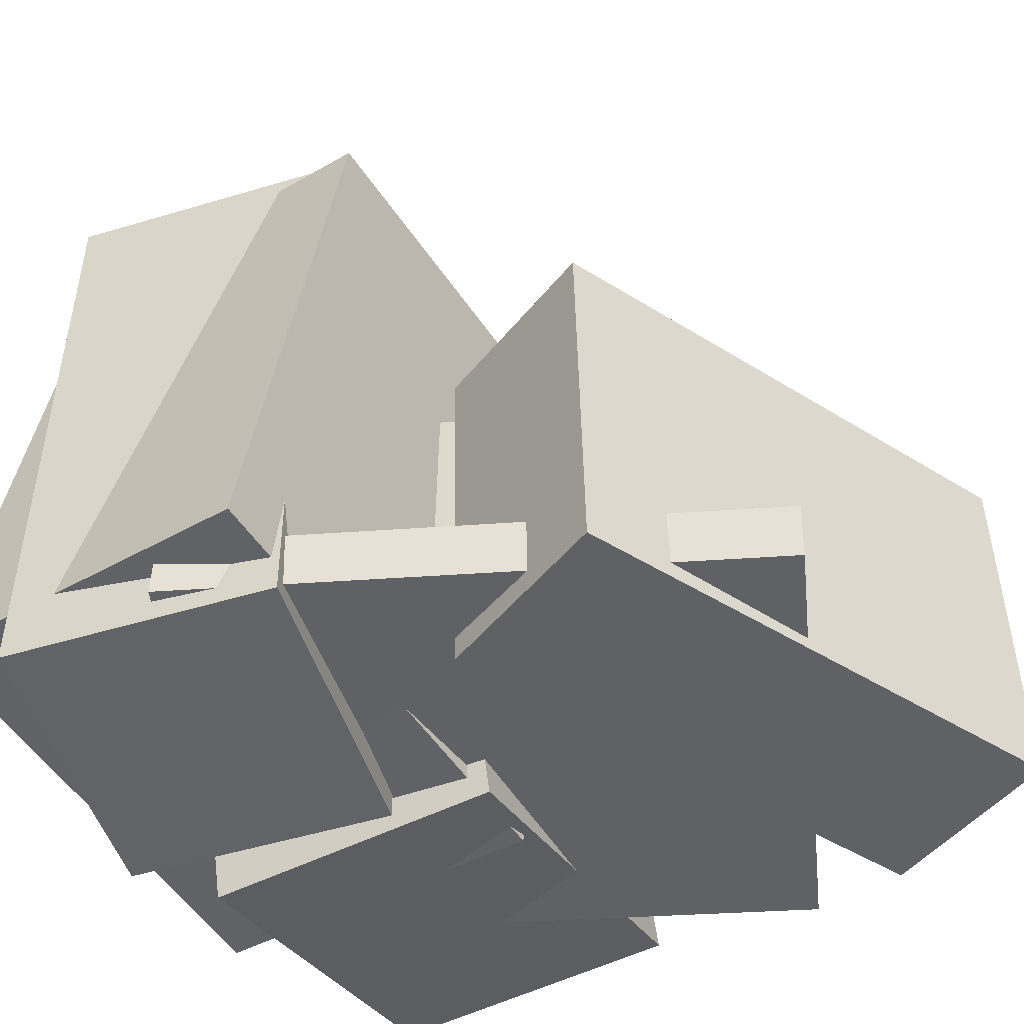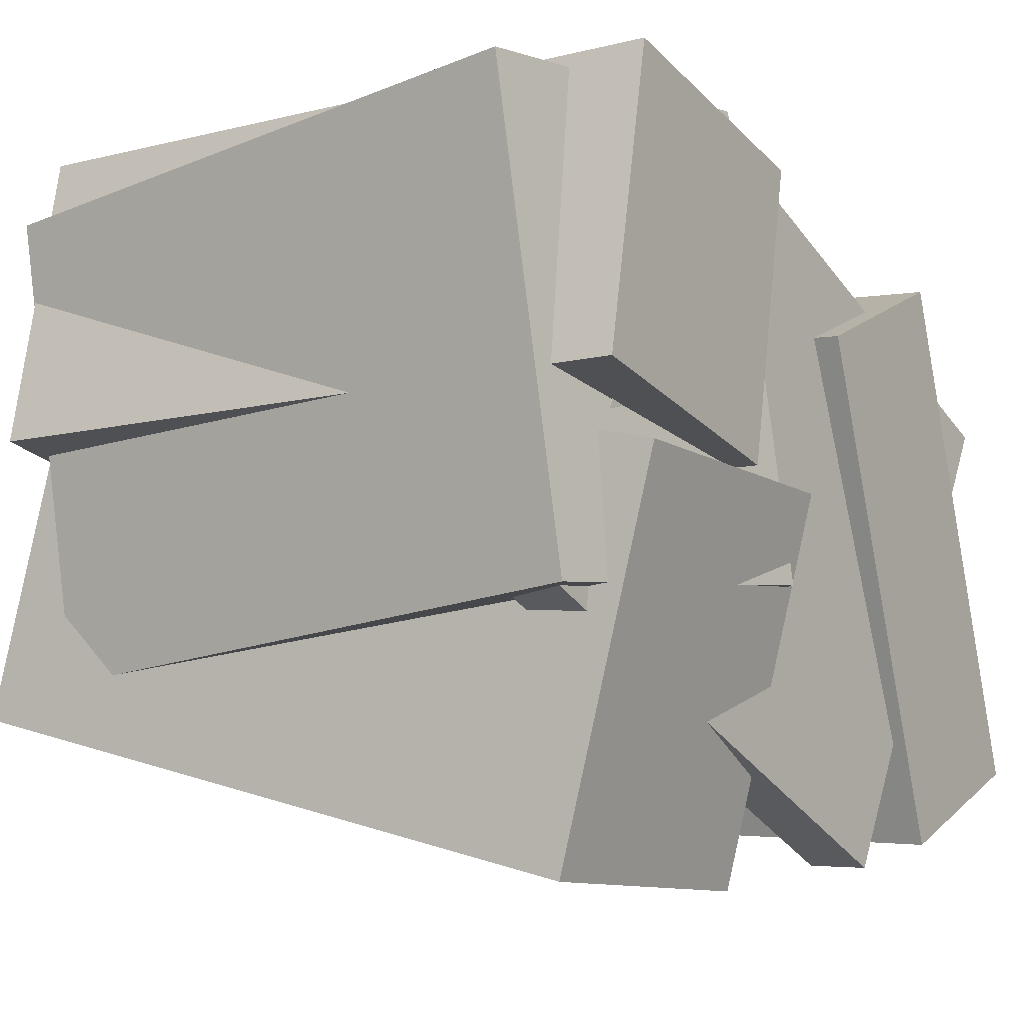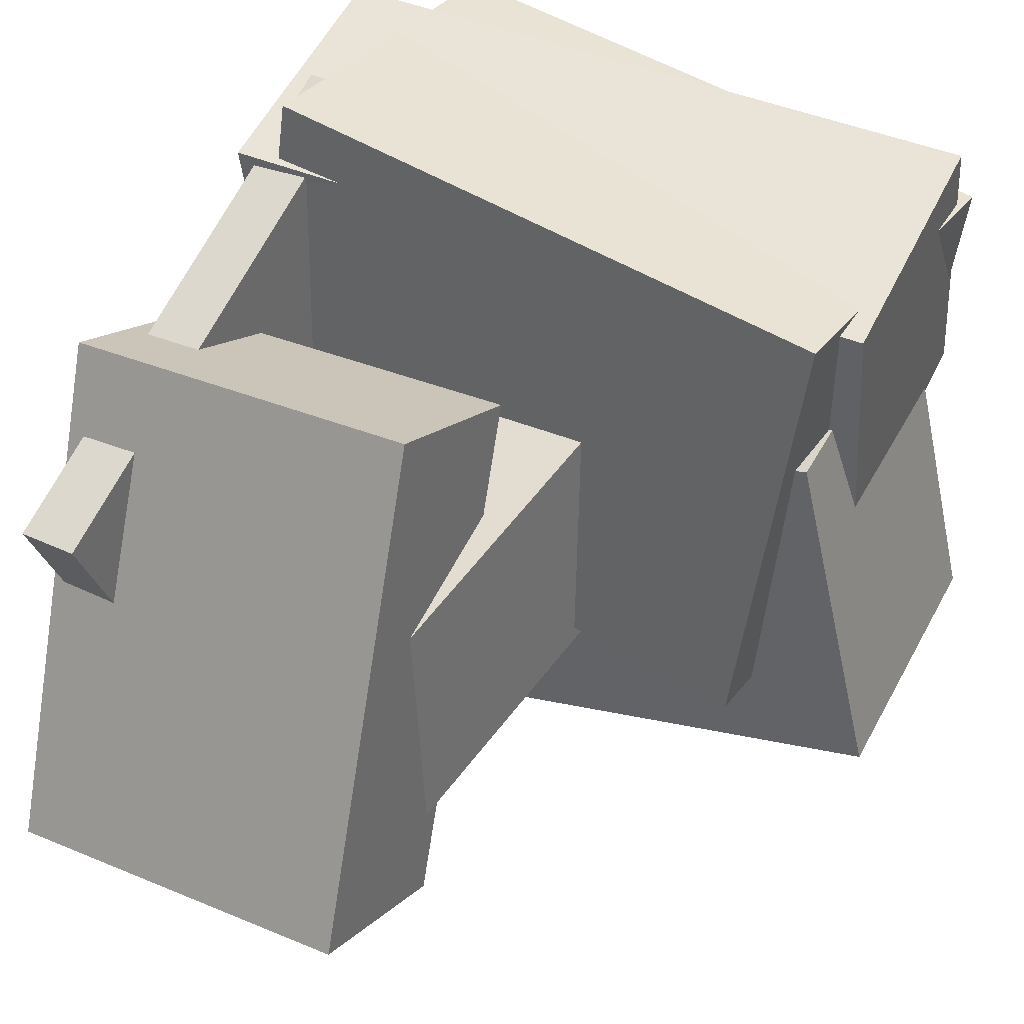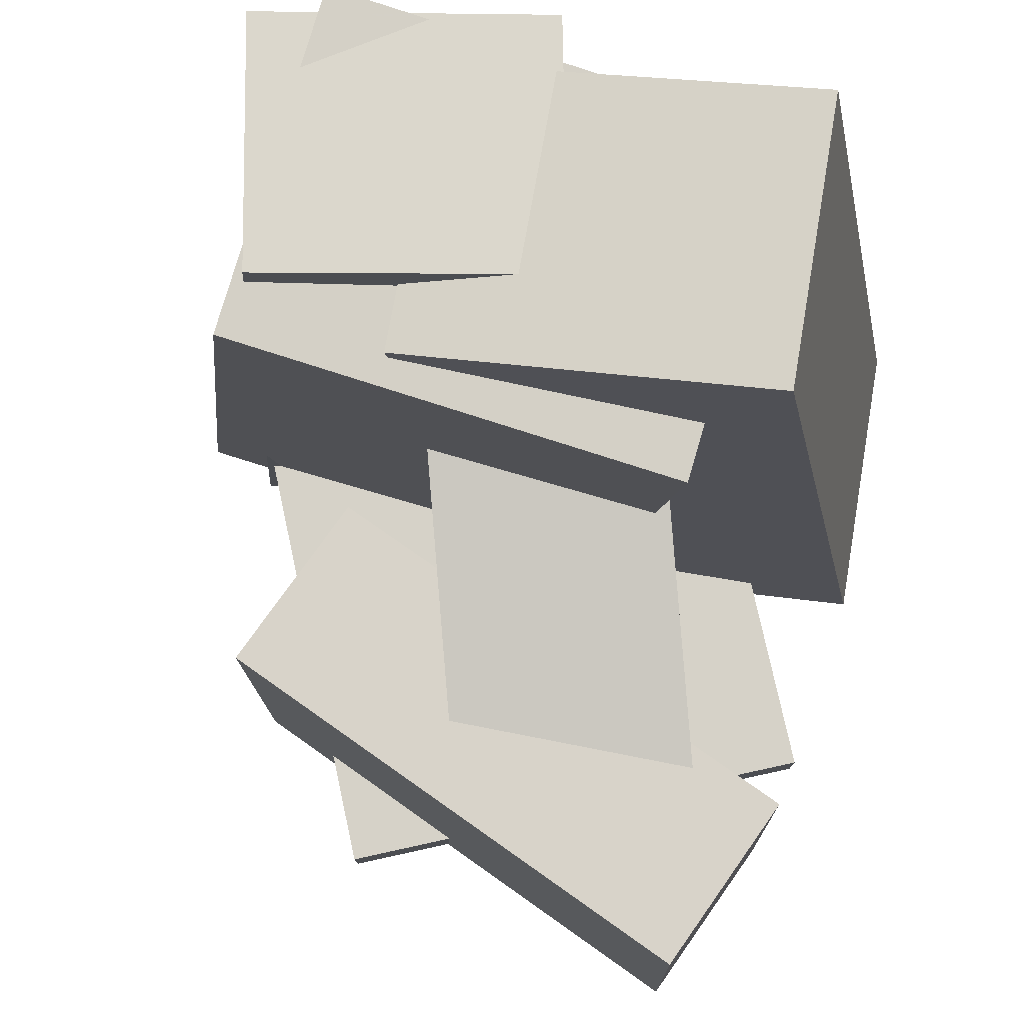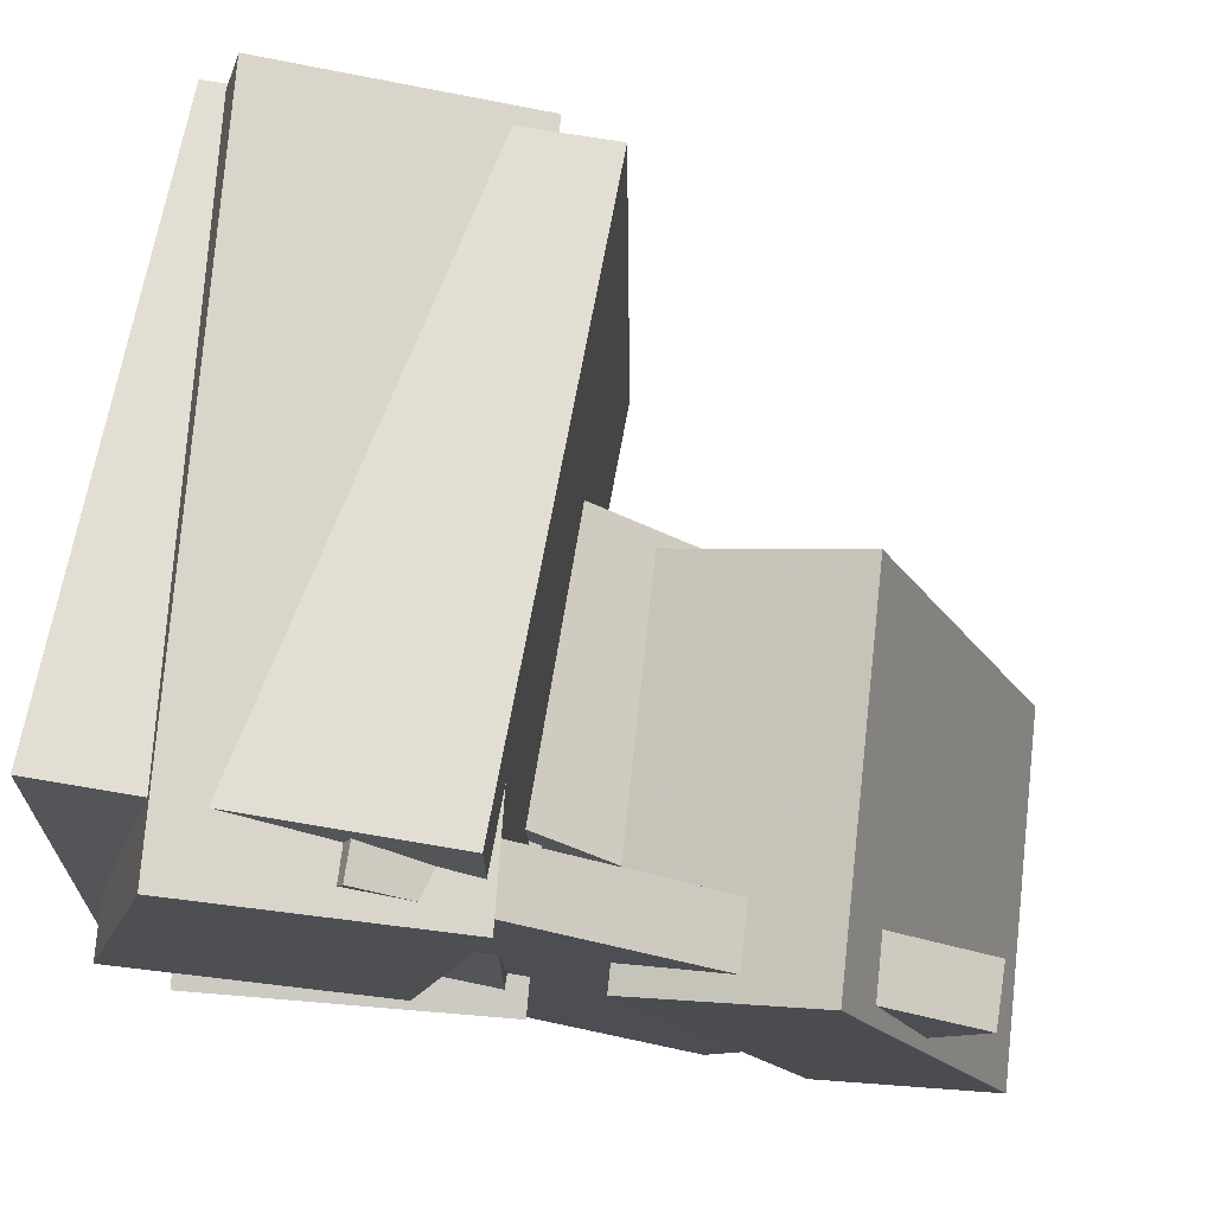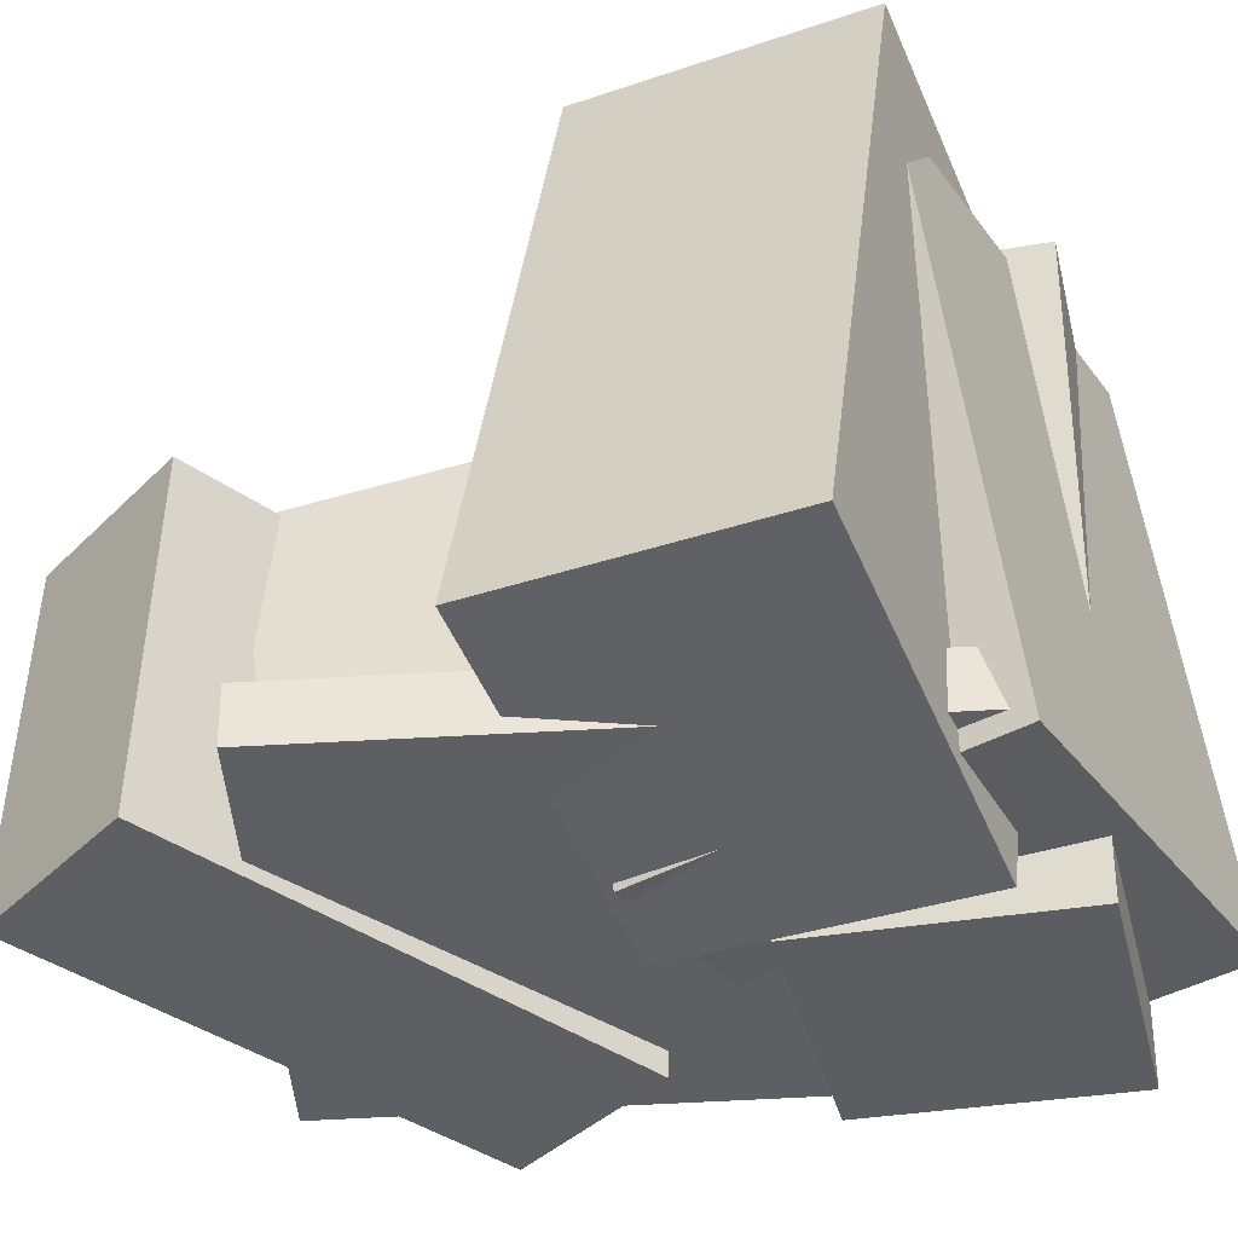
<metadata>
{"format":"obj","ext":"obj","renderer":"f3d","projection":"perspective","resolution":1024,"background":"white","views":[{"elev":-47.2,"azim":32.9,"up":"+Y"},{"elev":-4.9,"azim":-54.7,"up":"+Z"},{"elev":38.1,"azim":118.9,"up":"+Z"},{"elev":75.7,"azim":104.4,"up":"+Y"},{"elev":74.7,"azim":6.5,"up":"+Z"},{"elev":-40.2,"azim":-151.0,"up":"+Y"}]}
</metadata>
<code>
v -0.4753 -0.5021 -0.1383
v -0.4906 -0.4272 0.4349
v -0.4268 0.255 -0.2361
v -0.442 0.33 0.3372
v -0.03147 -0.5286 -0.1231
v -0.0467 -0.4537 0.4502
v 0.01708 0.2286 -0.2208
v 0.001844 0.3035 0.3524
f 1.0 7.0 5.0
f 1.0 3.0 7.0
f 1.0 4.0 3.0
f 1.0 2.0 4.0
f 3.0 8.0 7.0
f 3.0 4.0 8.0
f 5.0 7.0 8.0
f 5.0 8.0 6.0
f 1.0 5.0 6.0
f 1.0 6.0 2.0
f 2.0 6.0 8.0
f 2.0 8.0 4.0
v -0.4505 -0.5485 0.09719
v -0.3523 -0.528 0.4597
v -0.488 0.3046 0.05927
v -0.3897 0.325 0.4218
v -0.1303 -0.5383 0.009839
v -0.03208 -0.5179 0.3724
v -0.1678 0.3147 -0.02807
v -0.06953 0.3352 0.3344
f 9.0 15.0 13.0
f 9.0 11.0 15.0
f 9.0 12.0 11.0
f 9.0 10.0 12.0
f 11.0 16.0 15.0
f 11.0 12.0 16.0
f 13.0 15.0 16.0
f 13.0 16.0 14.0
f 9.0 13.0 14.0
f 9.0 14.0 10.0
f 10.0 14.0 16.0
f 10.0 16.0 12.0
v -0.3356 -0.2934 -0.1218
v -0.241 -0.3154 0.1626
v -0.2648 0.05241 -0.1187
v -0.1702 0.03049 0.1657
v 0.2392 -0.4093 -0.3218
v 0.3338 -0.4312 -0.03742
v 0.31 -0.06346 -0.3187
v 0.4046 -0.08537 -0.03431
f 17.0 23.0 21.0
f 17.0 19.0 23.0
f 17.0 20.0 19.0
f 17.0 18.0 20.0
f 19.0 24.0 23.0
f 19.0 20.0 24.0
f 21.0 23.0 24.0
f 21.0 24.0 22.0
f 17.0 21.0 22.0
f 17.0 22.0 18.0
f 18.0 22.0 24.0
f 18.0 24.0 20.0
v -0.4232 -0.4623 -0.4504
v -0.3815 -0.5566 0.016
v -0.4438 0.3735 -0.2796
v -0.4021 0.2792 0.1868
v -0.05 -0.447 -0.4807
v -0.008332 -0.5413 -0.01423
v -0.07059 0.3888 -0.3099
v -0.02892 0.2945 0.1566
f 25.0 31.0 29.0
f 25.0 27.0 31.0
f 25.0 28.0 27.0
f 25.0 26.0 28.0
f 27.0 32.0 31.0
f 27.0 28.0 32.0
f 29.0 31.0 32.0
f 29.0 32.0 30.0
f 25.0 29.0 30.0
f 25.0 30.0 26.0
f 26.0 30.0 32.0
f 26.0 32.0 28.0
v -0.455 -0.4804 -0.1375
v -0.1723 -0.4928 0.4249
v -0.4522 -0.404 -0.1372
v -0.1695 -0.4164 0.4252
v 0.1903 -0.5025 -0.4623
v 0.473 -0.5148 0.1
v 0.193 -0.4261 -0.462
v 0.4757 -0.4384 0.1003
f 33.0 39.0 37.0
f 33.0 35.0 39.0
f 33.0 36.0 35.0
f 33.0 34.0 36.0
f 35.0 40.0 39.0
f 35.0 36.0 40.0
f 37.0 39.0 40.0
f 37.0 40.0 38.0
f 33.0 37.0 38.0
f 33.0 38.0 34.0
f 34.0 38.0 40.0
f 34.0 40.0 36.0
v 0.3153 -0.5198 -0.4383
v 0.07674 -0.5336 0.1858
v 0.3133 -0.05813 -0.4289
v 0.07469 -0.07191 0.1952
v 0.5414 -0.5206 -0.3519
v 0.3029 -0.5344 0.2722
v 0.5394 -0.05889 -0.3425
v 0.3008 -0.07267 0.2816
f 41.0 47.0 45.0
f 41.0 43.0 47.0
f 41.0 44.0 43.0
f 41.0 42.0 44.0
f 43.0 48.0 47.0
f 43.0 44.0 48.0
f 45.0 47.0 48.0
f 45.0 48.0 46.0
f 41.0 45.0 46.0
f 41.0 46.0 42.0
f 42.0 46.0 48.0
f 42.0 48.0 44.0

</code>
